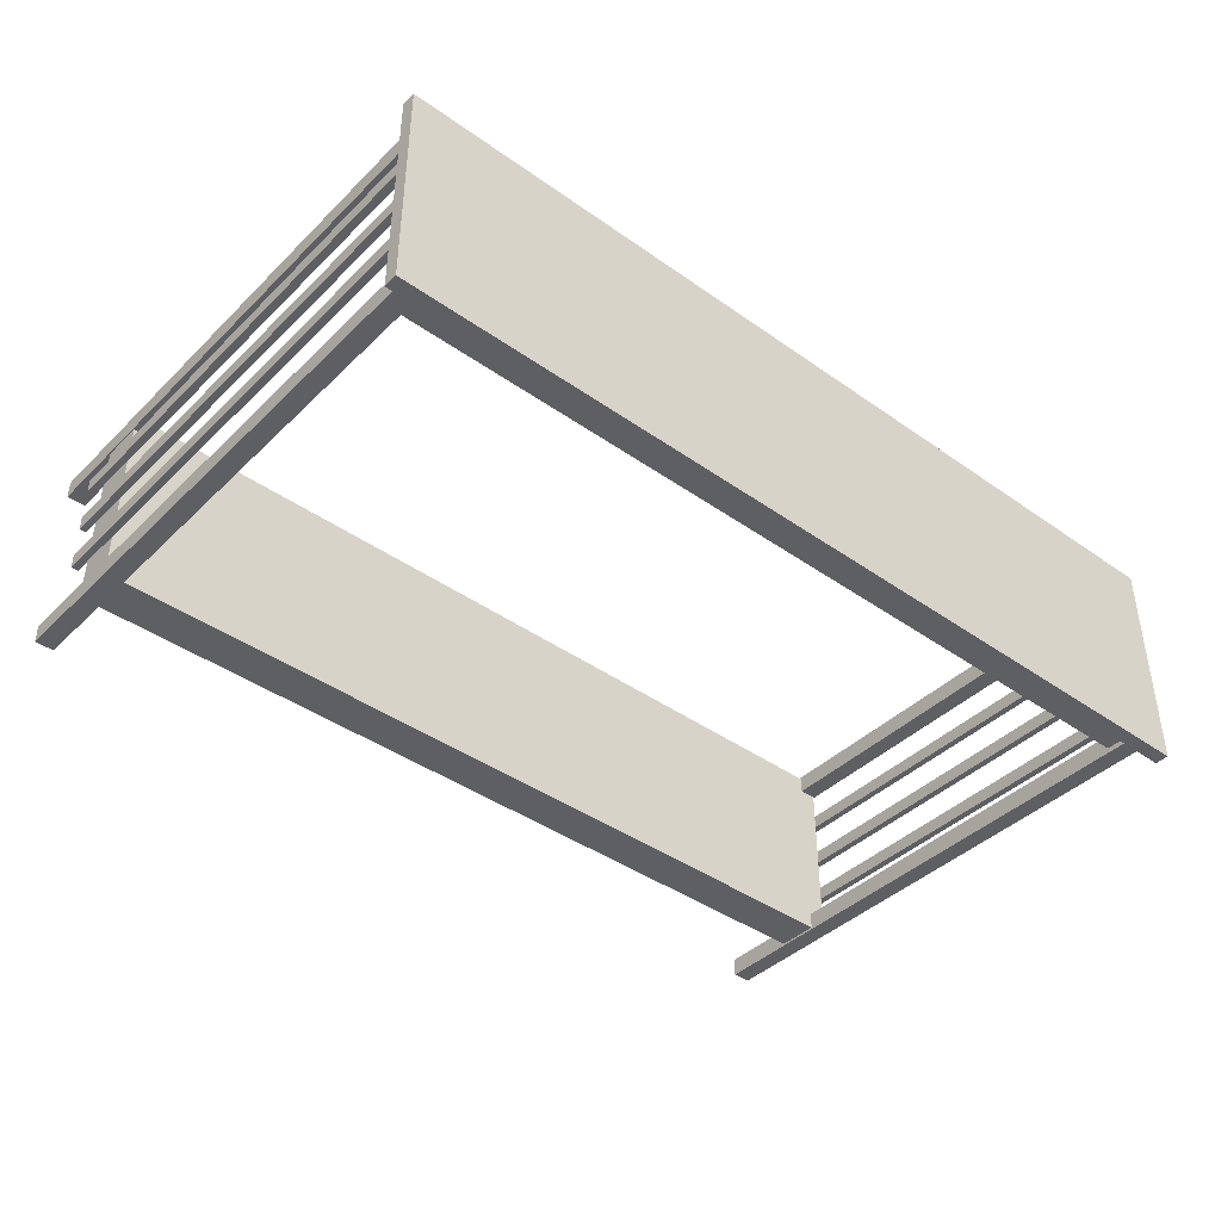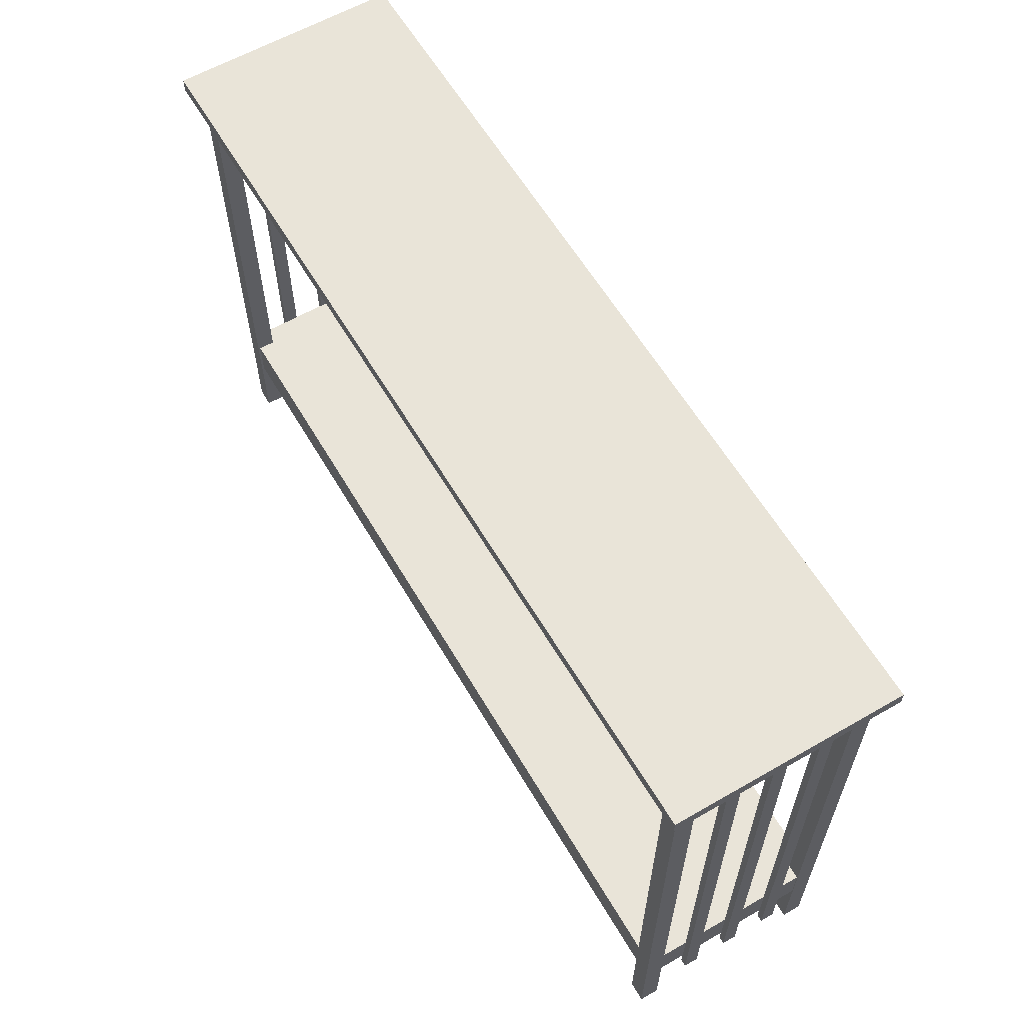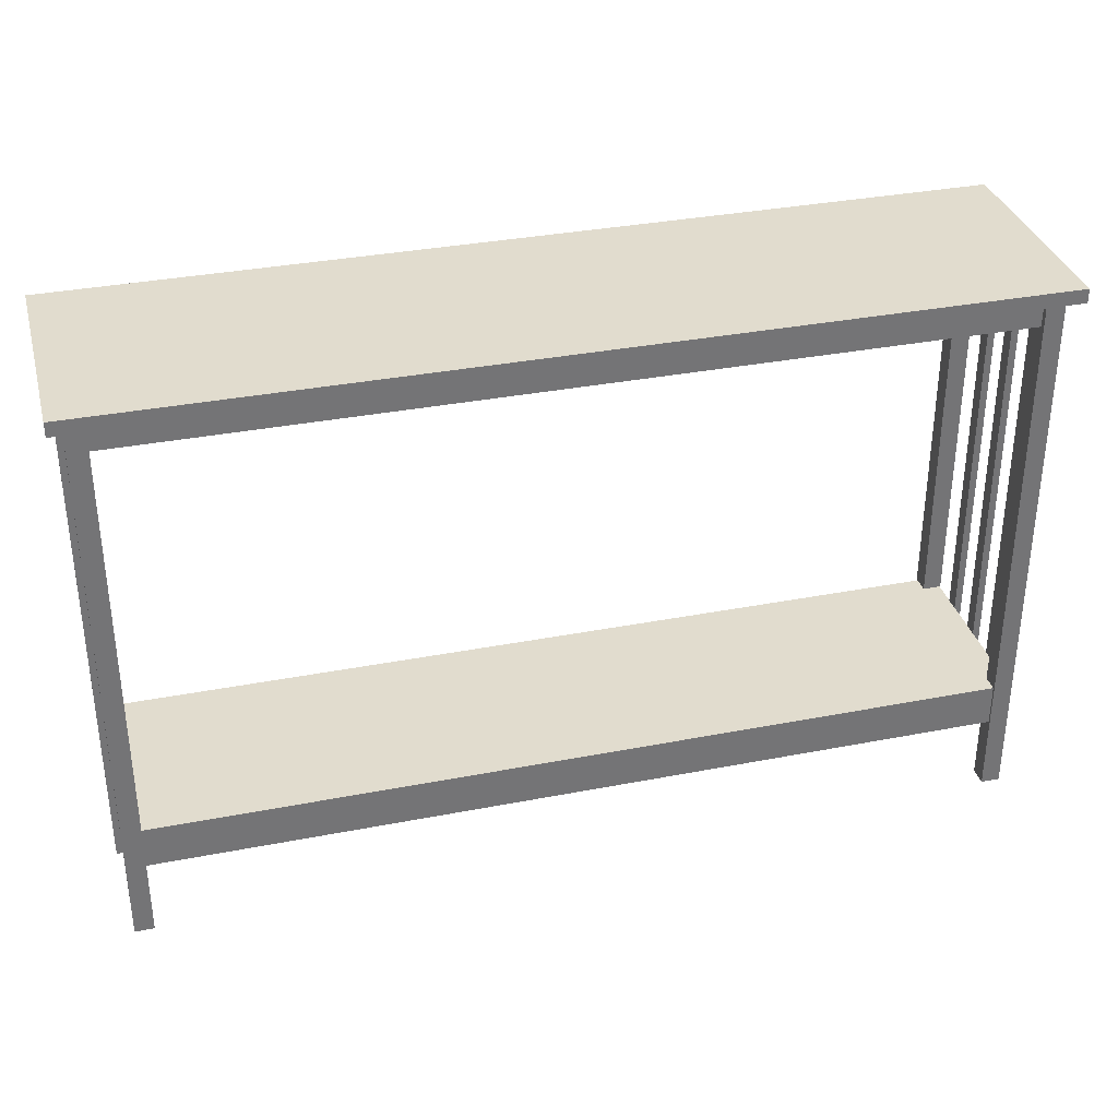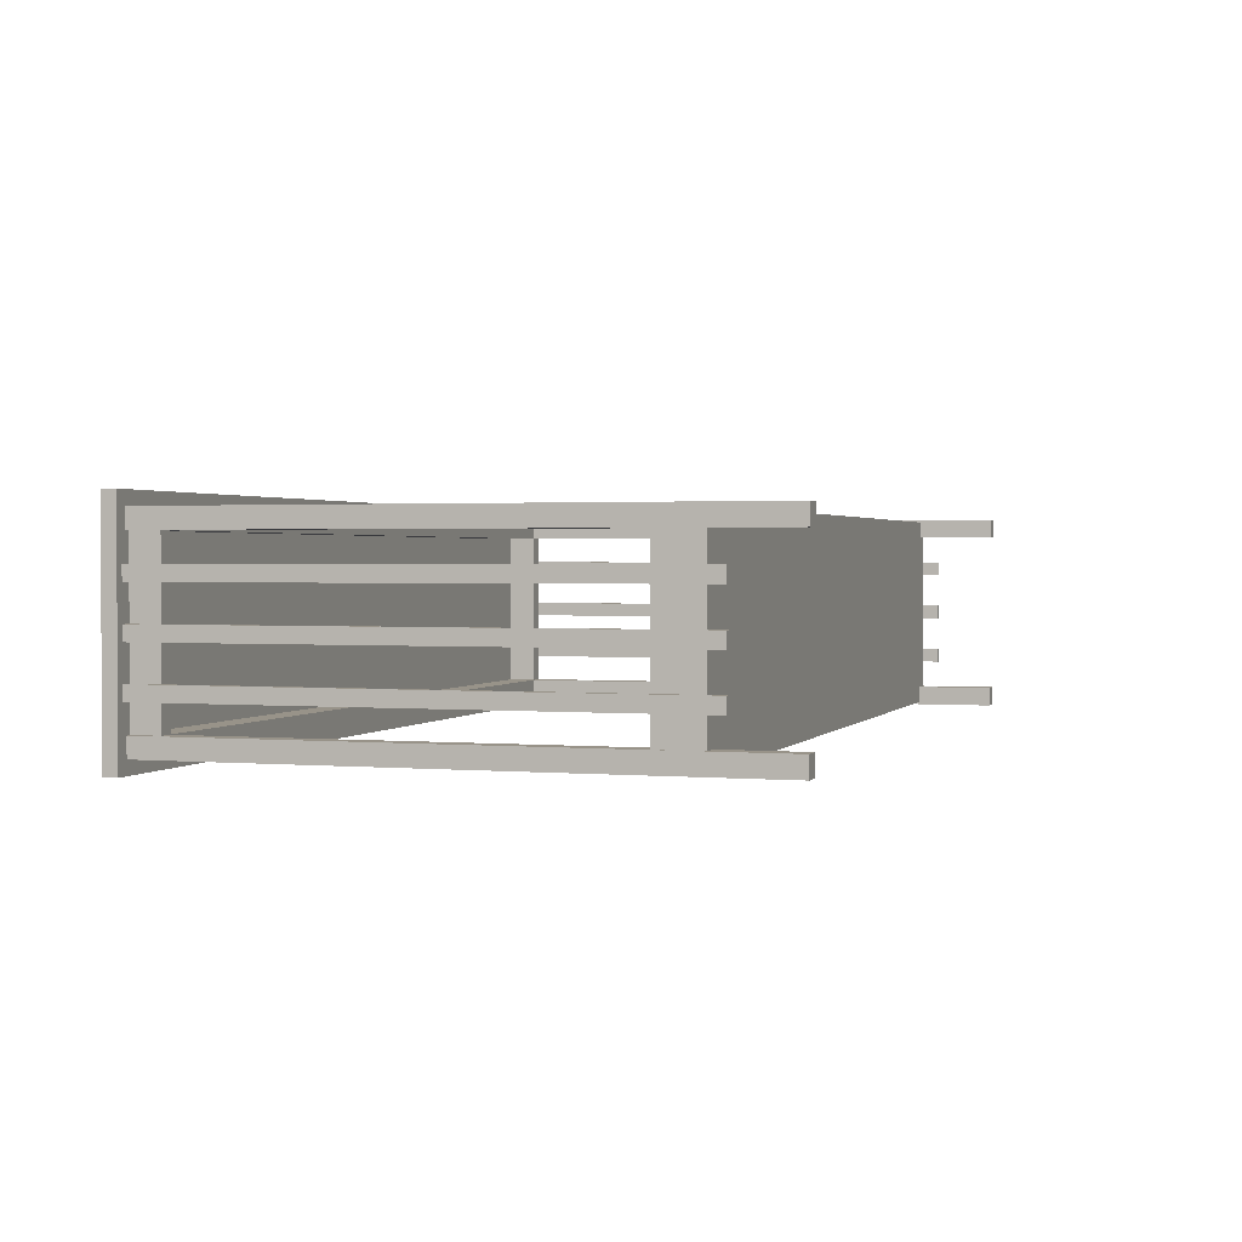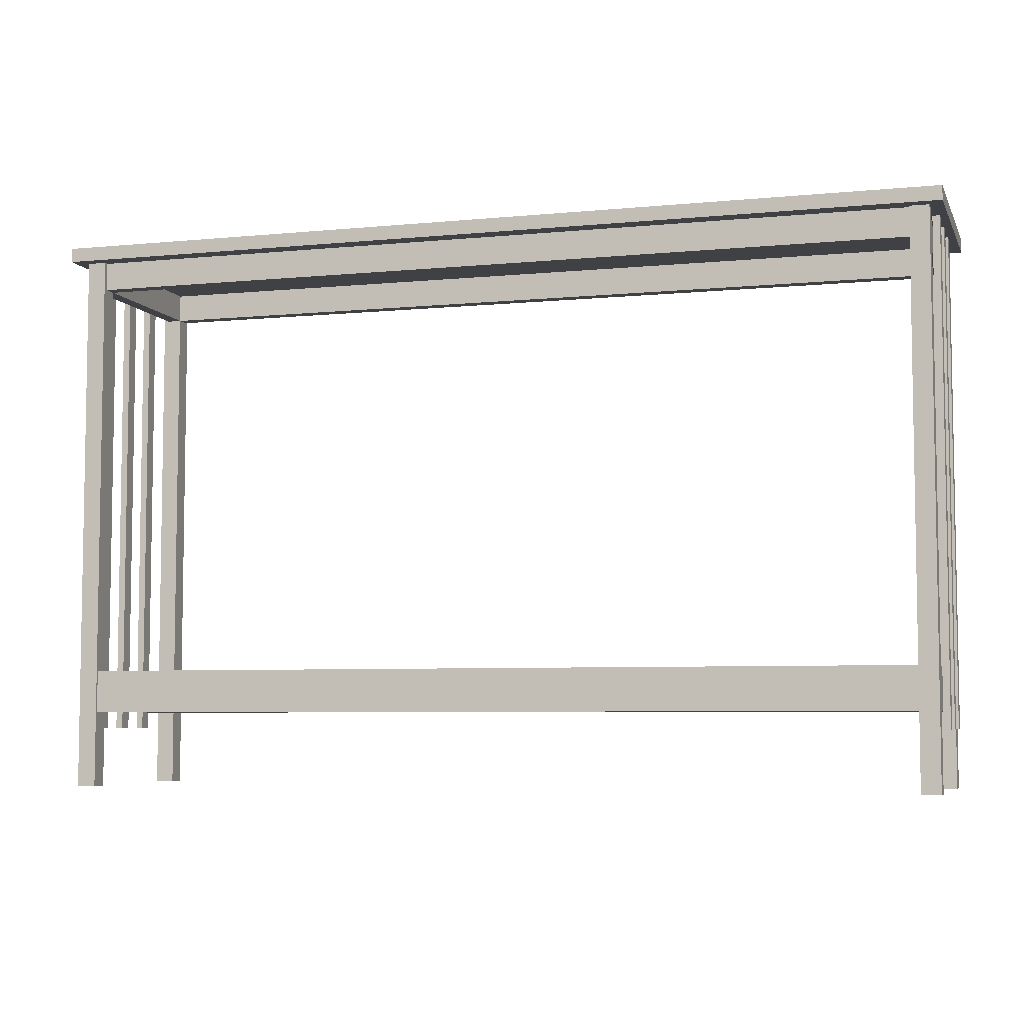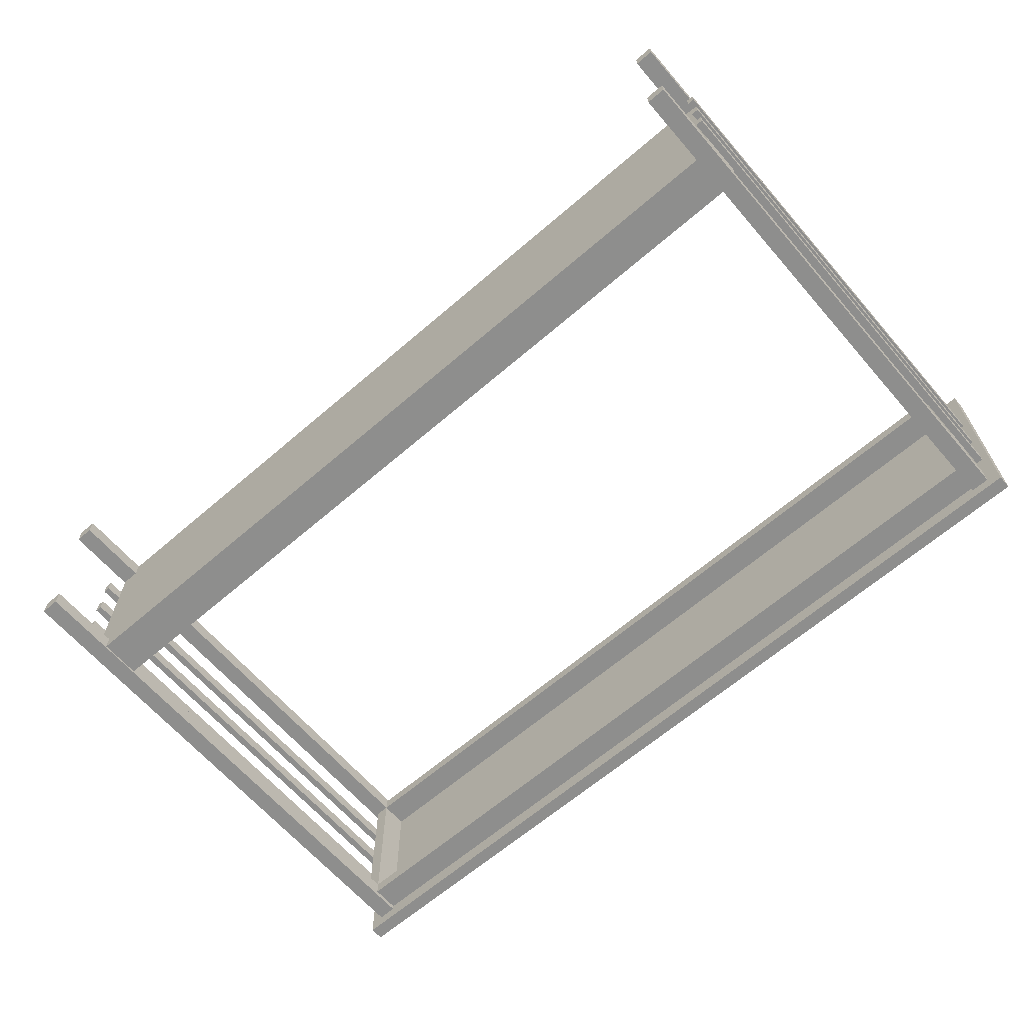
<metadata>
{"format":"obj","ext":"obj","renderer":"f3d","projection":"perspective","resolution":1024,"background":"white","views":[{"elev":-41.2,"azim":139.4,"up":"+Z"},{"elev":60.7,"azim":-120.4,"up":"+Y"},{"elev":34.0,"azim":165.2,"up":"+Y"},{"elev":1.6,"azim":-72.2,"up":"+Z"},{"elev":-5.8,"azim":-163.3,"up":"+Y"},{"elev":-64.8,"azim":40.9,"up":"+Z"}]}
</metadata>
<code>
o m897
v 0.03296 0.6024 0.1512
v 0.03296 0.0873 0.1512
v 0.03296 0.0873 0.1363
v 0.03296 0.6024 0.1363
v 0.04038 0.6024 0.1512
v 0.04038 0.0873 0.1512
v 0.04038 0.0873 0.1363
v 0.04038 0.6024 0.1363
v 0.03295 0.6024 0.1017
v 0.03295 0.0873 0.1017
v 0.03295 0.0873 0.08685
v 0.03295 0.6024 0.08685
v 0.04038 0.6024 0.08685
v 0.04038 0.0873 0.08685
v 0.04038 0.0873 0.1017
v 0.04038 0.6024 0.1017
v 0.03296 0.6024 0.2007
v 0.03296 0.0873 0.2007
v 0.03296 0.0873 0.1858
v 0.03296 0.6024 0.1858
v 0.04038 0.6024 0.1858
v 0.04038 0.0873 0.1858
v 0.04038 0.0873 0.2007
v 0.04038 0.6024 0.2007
v 0.967 0.6024 0.1512
v 0.967 0.0873 0.1512
v 0.967 0.0873 0.1363
v 0.967 0.6024 0.1363
v 0.9596 0.6024 0.1363
v 0.9596 0.0873 0.1363
v 0.9596 0.0873 0.1512
v 0.9596 0.6024 0.1512
v 0.967 0.6024 0.1017
v 0.967 0.0873 0.1017
v 0.967 0.0873 0.08685
v 0.967 0.6024 0.08685
v 0.9596 0.6024 0.08685
v 0.9596 0.0873 0.08685
v 0.9596 0.0873 0.1017
v 0.9596 0.6024 0.1017
v 0.967 0.6024 0.2006
v 0.967 0.0873 0.2006
v 0.967 0.0873 0.1858
v 0.967 0.6024 0.1858
v 0.9596 0.6024 0.1858
v 0.9596 0.0873 0.1858
v 0.9596 0.0873 0.2007
v 0.9596 0.6024 0.2007
v 0.05895 0.5726 0.2433
v 0.05895 0.5726 0.2285
v 0.9412 0.5726 0.2433
v 0.9412 0.5726 0.2285
v 0.05895 0.5726 0.05903
v 0.05895 0.5726 0.04419
v 0.9412 0.5726 0.04418
v 0.9412 0.5726 0.05903
v 0.0441 0.5726 0.05893
v 0.05894 0.5726 0.05893
v 0.05894 0.6023 0.05893
v 0.05895 0.6023 0.2286
v 0.05895 0.5726 0.2286
v 0.04411 0.5726 0.2286
v 0.941 0.6023 0.05892
v 0.941 0.5726 0.05892
v 0.9559 0.5726 0.05892
v 0.9559 0.5726 0.2286
v 0.9411 0.5726 0.2286
v 0.9411 0.6023 0.2286
v 0.05895 0.6023 0.2433
v 0.05895 0.6023 0.2285
v 0.9412 0.6023 0.2433
v 0.9412 0.6023 0.2285
v 0.05895 0.6023 0.05903
v 0.05895 0.6023 0.04419
v 0.9412 0.6023 0.04418
v 0.9412 0.6023 0.05903
v 0.0441 0.6023 0.05893
v 0.04411 0.6023 0.2286
v 0.9559 0.6023 0.05892
v 0.9559 0.6023 0.2286
v 0.9413 0.6027 0.2485
v 0.9413 0.025 0.2485
v 0.9413 0.025 0.2287
v 0.9413 0.6027 0.2287
v 0.961 0.6027 0.2485
v 0.961 0.025 0.2485
v 0.961 0.025 0.2287
v 0.961 0.6027 0.2287
v 0.9411 0.6027 0.03898
v 0.9411 0.025 0.03898
v 0.9411 0.025 0.05877
v 0.9411 0.6027 0.05877
v 0.9609 0.6027 0.05877
v 0.9609 0.025 0.05877
v 0.9609 0.025 0.03898
v 0.9609 0.6027 0.03898
v 0.03912 0.6027 0.2485
v 0.03912 0.025 0.2485
v 0.03912 0.025 0.2287
v 0.03912 0.6027 0.2287
v 0.05891 0.6027 0.2287
v 0.05891 0.025 0.2287
v 0.05891 0.025 0.2485
v 0.05891 0.6027 0.2485
v 0.03896 0.6027 0.05877
v 0.03896 0.025 0.05877
v 0.03896 0.025 0.03898
v 0.03896 0.6027 0.03898
v 0.05875 0.6027 0.03898
v 0.05875 0.025 0.03898
v 0.05875 0.025 0.05877
v 0.05875 0.6027 0.05877
v 0.04007 0.1051 0.2462
v 0.04007 0.1497 0.2462
v 0.9599 0.1496 0.2462
v 0.9599 0.1051 0.2462
v 0.9599 0.1496 0.04133
v 0.9599 0.1051 0.04133
v 0.04006 0.1497 0.04134
v 0.04006 0.1051 0.04134
v 0.02501 0.6024 0.2625
v 0.975 0.6024 0.2625
v 0.975 0.6024 0.025
v 0.025 0.6024 0.025
v 0.02501 0.6173 0.2625
v 0.975 0.6173 0.2625
v 0.975 0.6173 0.025
v 0.025 0.6173 0.025
f 3 2 1
f 4 3 1
f 6 7 8
f 5 6 8
f 7 3 4
f 8 7 4
f 4 1 5
f 8 4 5
f 2 6 5
f 1 2 5
f 7 6 2
f 3 7 2
f 11 10 9
f 12 11 9
f 15 14 13
f 16 15 13
f 14 11 12
f 13 14 12
f 12 9 16
f 13 12 16
f 10 15 16
f 9 10 16
f 14 15 10
f 11 14 10
f 19 18 17
f 20 19 17
f 23 22 21
f 24 23 21
f 22 19 20
f 21 22 20
f 20 17 24
f 21 20 24
f 18 23 24
f 17 18 24
f 22 23 18
f 19 22 18
f 26 27 28
f 25 26 28
f 30 31 32
f 29 30 32
f 27 30 29
f 28 27 29
f 25 28 29
f 32 25 29
f 31 26 25
f 32 31 25
f 31 30 27
f 26 31 27
f 34 35 36
f 33 34 36
f 38 39 40
f 37 38 40
f 35 38 37
f 36 35 37
f 33 36 37
f 40 33 37
f 39 34 33
f 40 39 33
f 39 38 35
f 34 39 35
f 42 43 44
f 41 42 44
f 46 47 48
f 45 46 48
f 43 46 45
f 44 43 45
f 41 44 45
f 48 41 45
f 47 42 41
f 48 47 41
f 47 46 43
f 42 47 43
f 52 51 49
f 50 52 49
f 55 56 53
f 54 55 53
f 61 58 59
f 60 61 59
f 61 62 57
f 58 61 57
f 64 67 68
f 63 64 68
f 66 67 64
f 65 66 64
f 52 50 70
f 72 52 70
f 49 51 71
f 69 49 71
f 55 54 74
f 75 55 74
f 53 56 76
f 73 53 76
f 57 62 78
f 77 57 78
f 66 65 79
f 80 66 79
f 83 82 81
f 84 83 81
f 86 87 88
f 85 86 88
f 87 83 84
f 88 87 84
f 82 86 85
f 81 82 85
f 90 91 92
f 89 90 92
f 94 95 96
f 93 94 96
f 91 94 93
f 92 91 93
f 95 90 89
f 96 95 89
f 99 98 97
f 100 99 97
f 103 102 101
f 104 103 101
f 102 99 100
f 101 102 100
f 98 103 104
f 97 98 104
f 107 106 105
f 108 107 105
f 111 110 109
f 112 111 109
f 106 111 112
f 105 106 112
f 110 107 108
f 109 110 108
f 115 114 113
f 116 115 113
f 117 115 116
f 118 117 116
f 119 117 118
f 120 119 118
f 114 119 120
f 113 114 120
f 114 115 117
f 119 114 117
f 120 118 116
f 113 120 116
f 123 122 121
f 124 123 121
f 126 127 128
f 125 126 128
f 126 125 121
f 122 126 121
f 128 127 123
f 124 128 123
f 127 126 122
f 123 127 122
f 125 128 124
f 121 125 124
f 52 49 69
f 54 53 76
f 77 78 61
f 67 64 63
f 86 83 87
f 85 84 81
f 95 91 90
f 96 92 93
f 98 102 103
f 104 100 97
f 111 107 110
f 112 108 105
f 71 51 52
f 69 71 52
f 56 55 75
f 75 74 54
f 76 56 75
f 76 75 54
f 59 58 57
f 59 57 77
f 61 59 77
f 78 62 61
f 63 68 67
f 86 82 83
f 85 88 84
f 95 94 91
f 96 89 92
f 98 99 102
f 104 101 100
f 111 106 107
f 112 109 108

</code>
